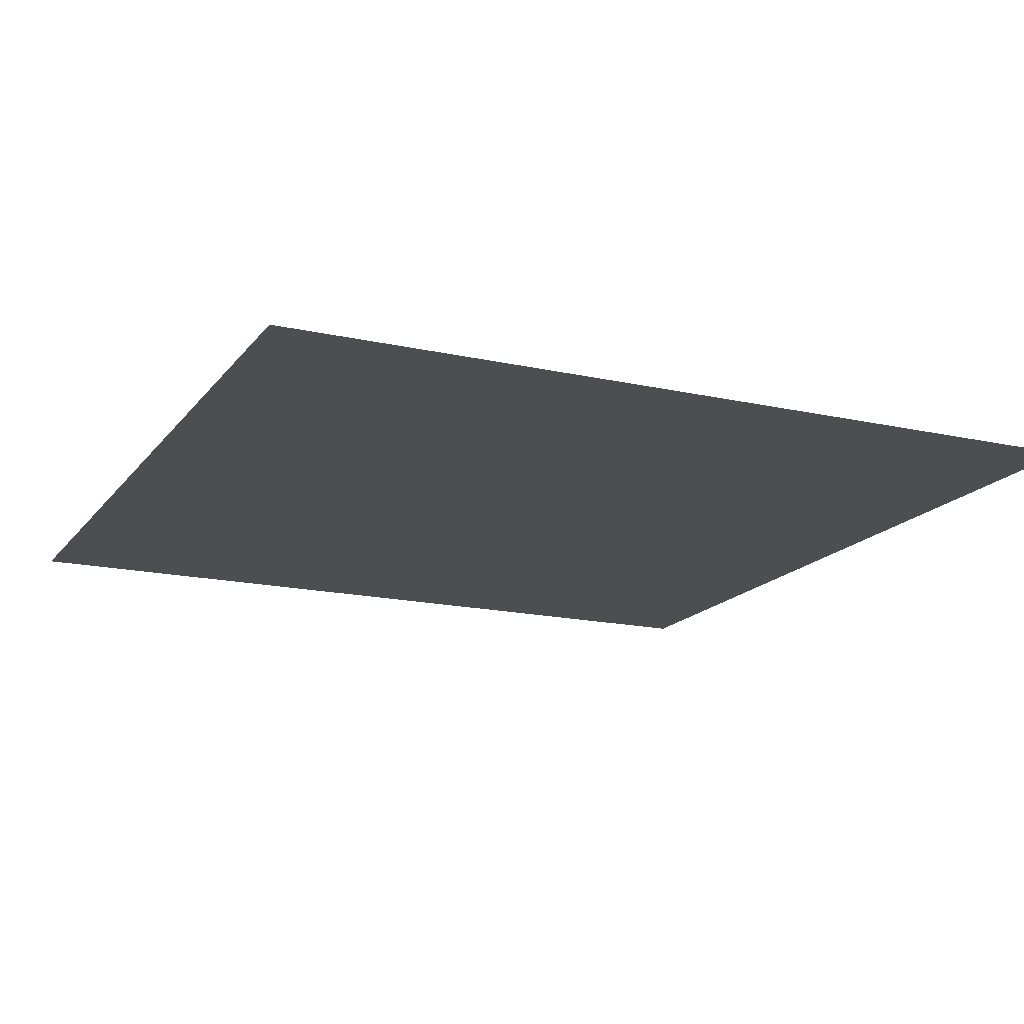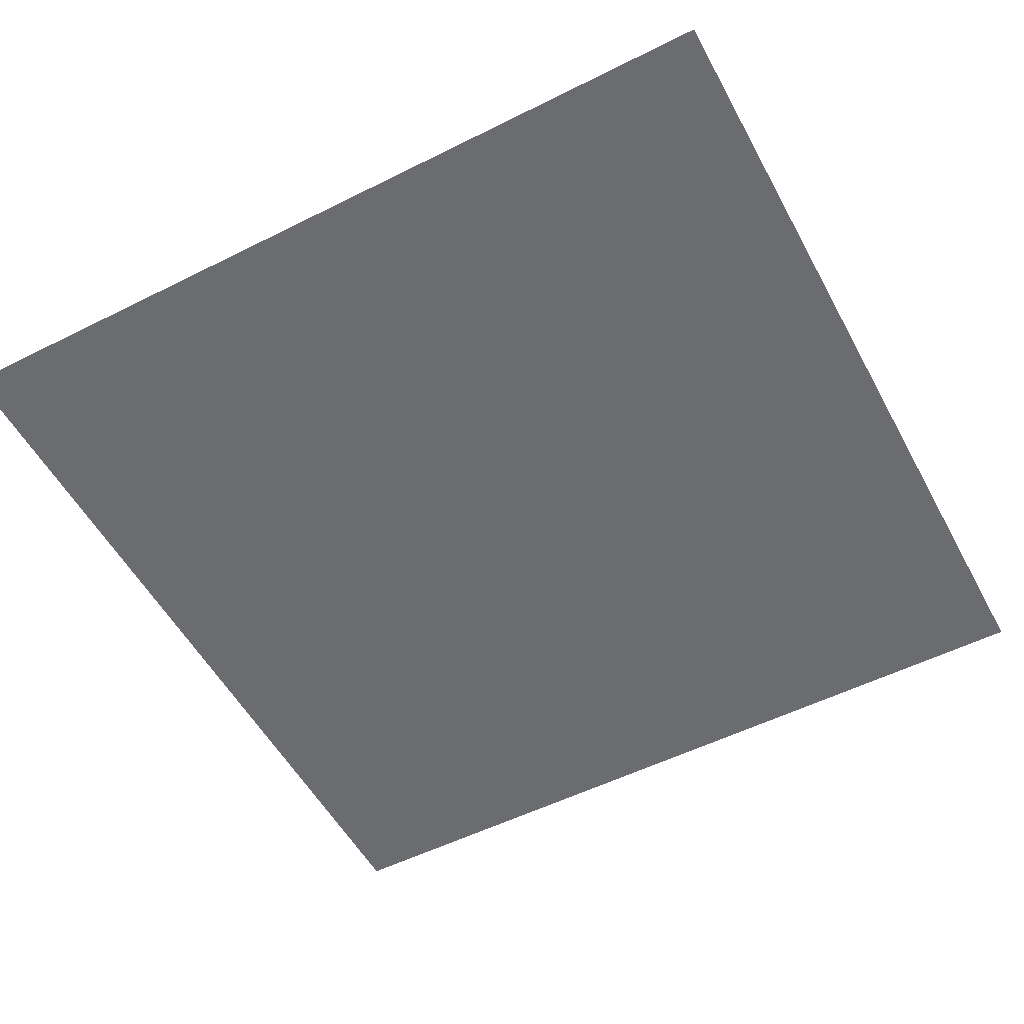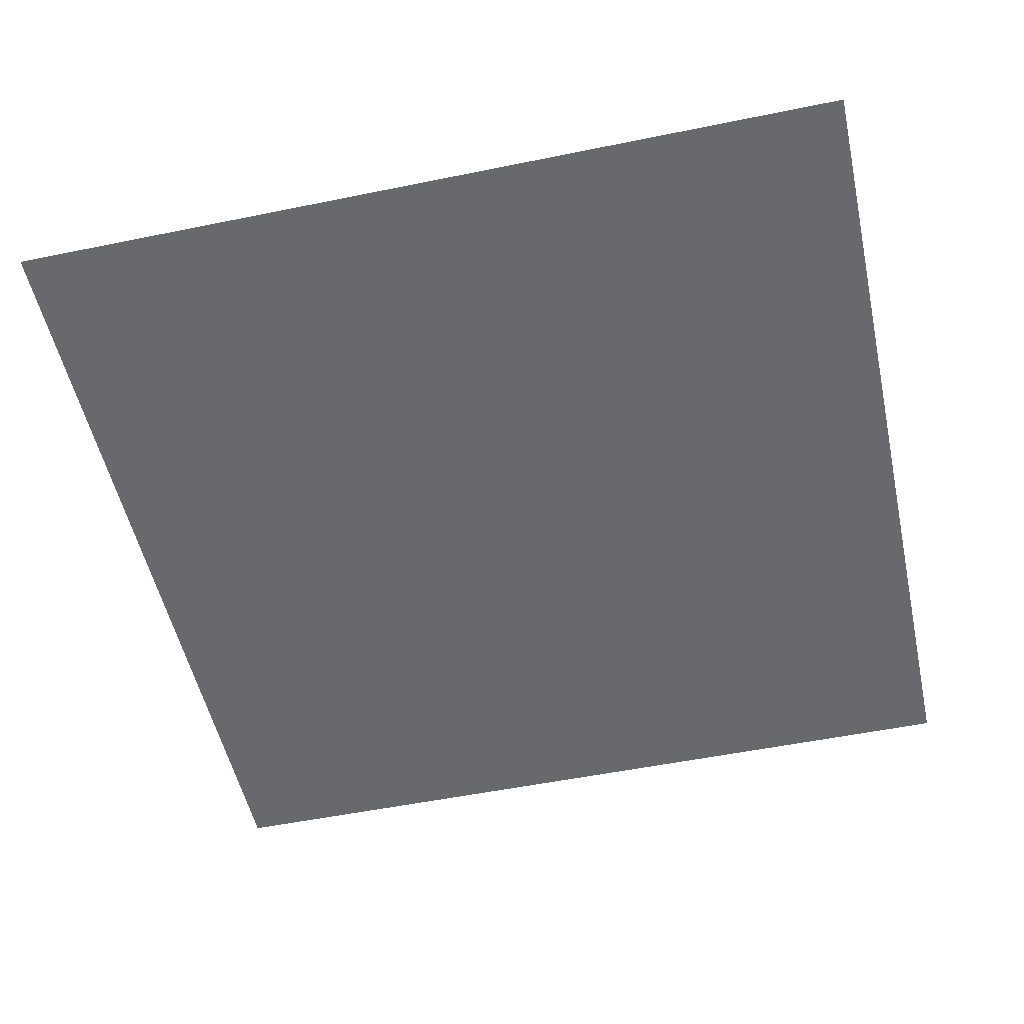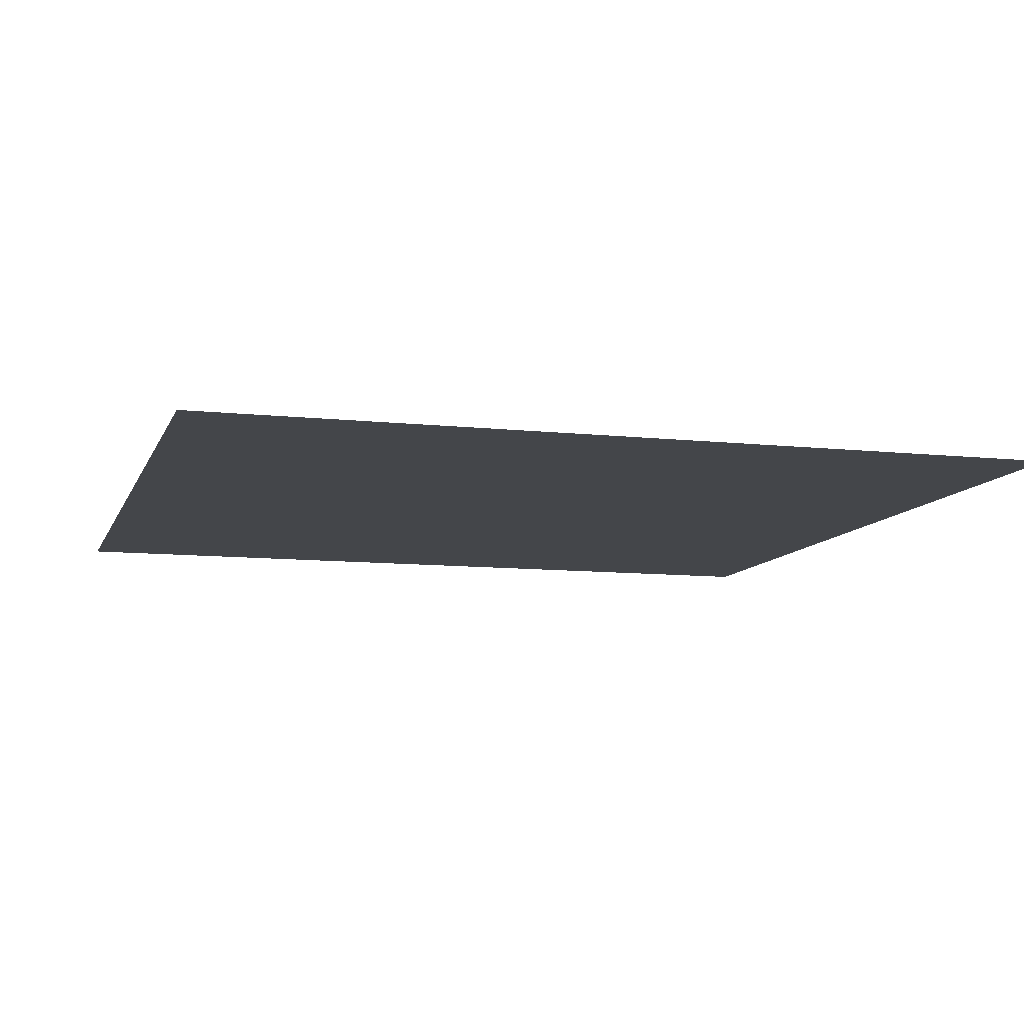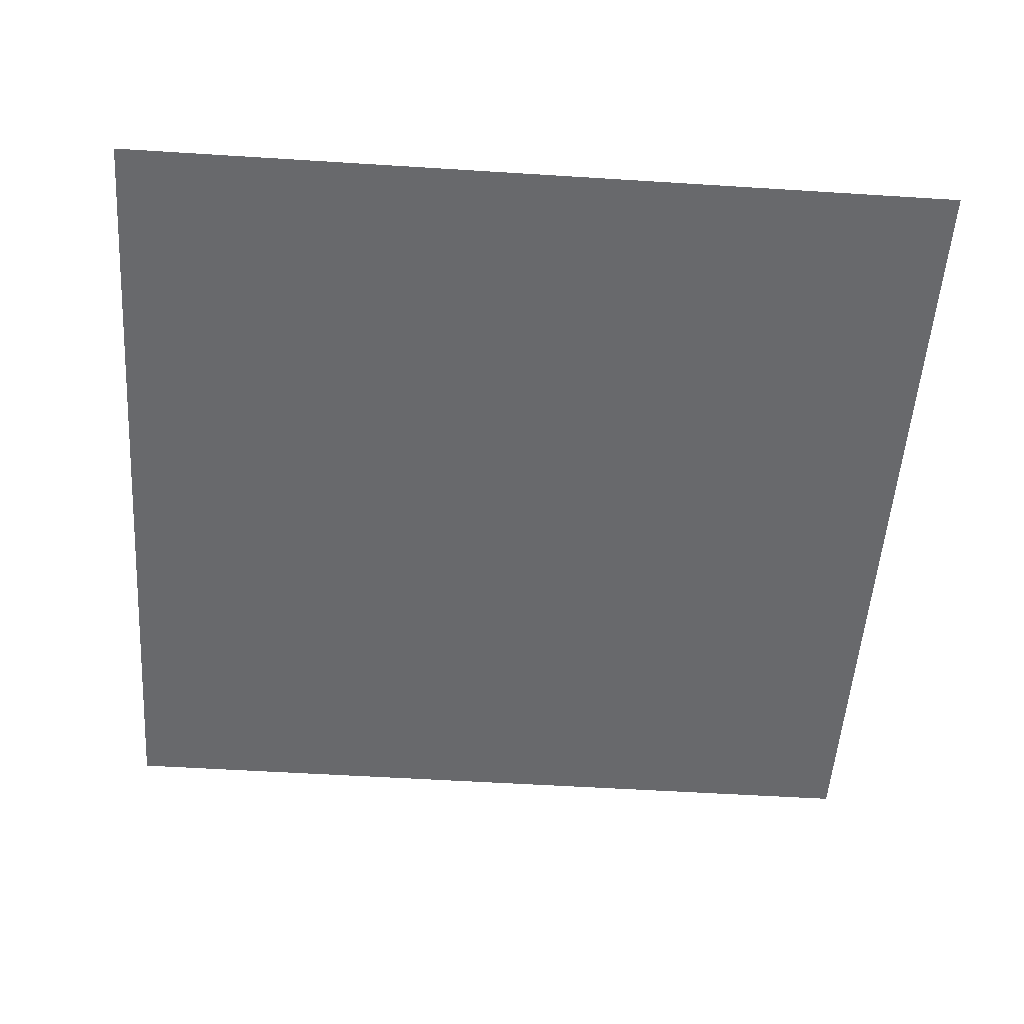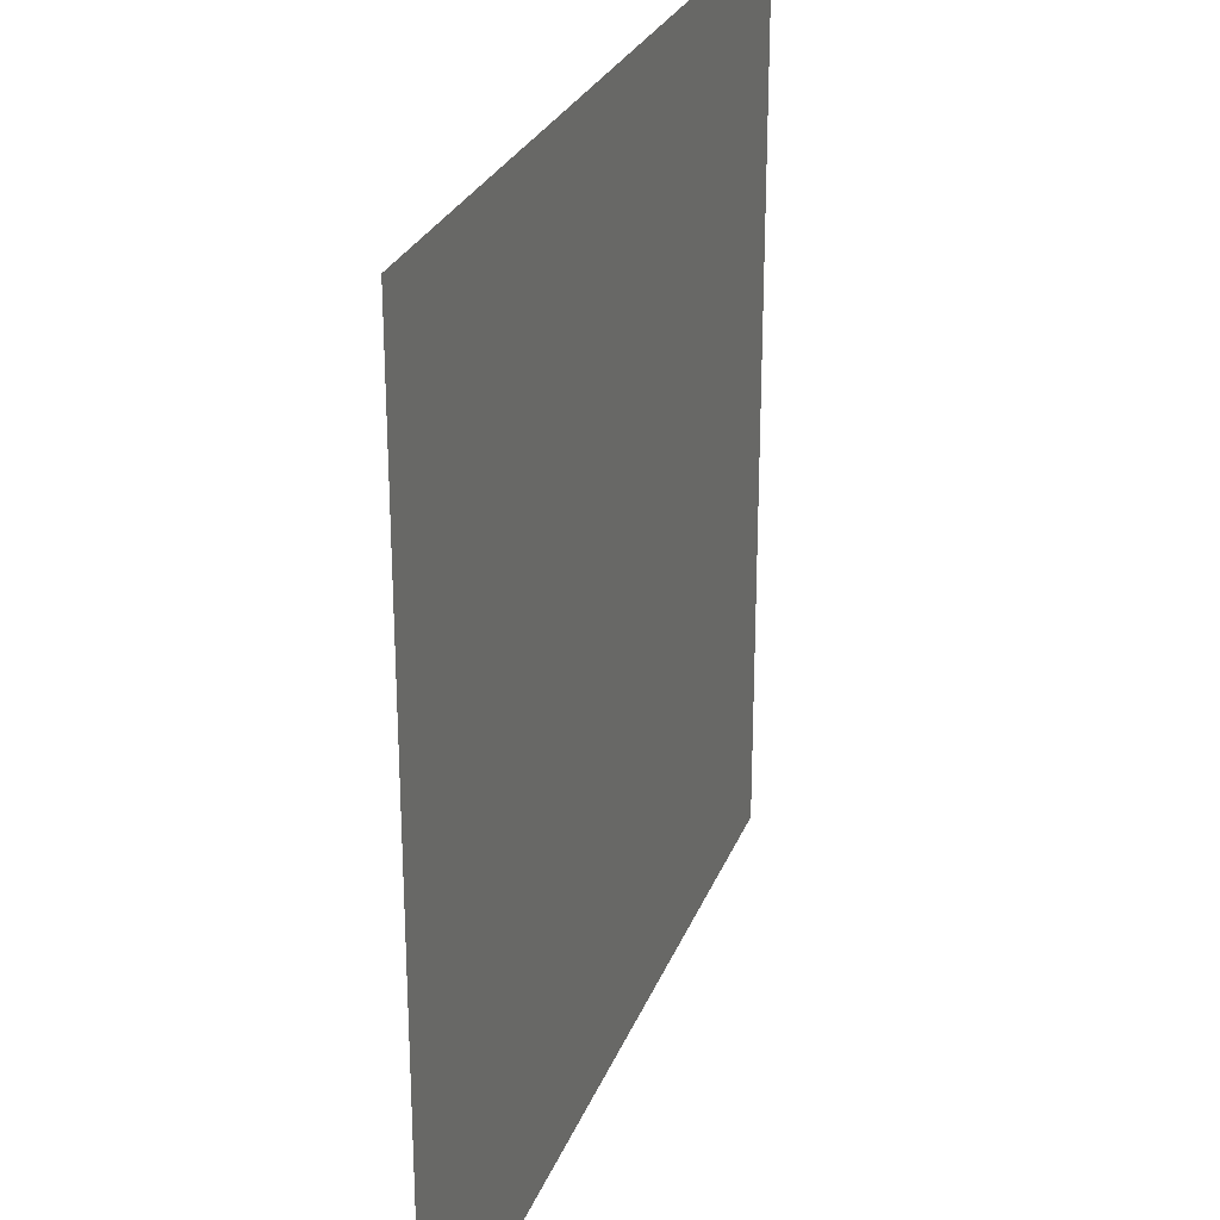
<metadata>
{"format":"obj","ext":"obj","renderer":"f3d","projection":"perspective","resolution":1024,"background":"white","views":[{"elev":-16.7,"azim":-114.6,"up":"+Z"},{"elev":-53.7,"azim":28.1,"up":"+Z"},{"elev":-52.7,"azim":102.4,"up":"+Z"},{"elev":-9.8,"azim":-105.8,"up":"+Z"},{"elev":-52.8,"azim":86.1,"up":"+Z"},{"elev":26.9,"azim":108.3,"up":"+Y"}]}
</metadata>
<code>
v 0 0 0
v 0.0625 0 0
v 0.125 0 0
v 0.1875 0 0
v 0.25 0 0
v 0.3125 0 0
v 0.375 0 0
v 0.4375 0 0
v 0.5 0 0
v 0 0.0625 0
v 0.04815 0.05117 0
v 0.1107 0.02854 0
v 0.1582 0.05749 0
v 0.2466 0.05226 0
v 0.2964 0.034 0
v 0.3681 0.03232 0
v 0.4329 0.02579 0
v 0.5 0.0625 0
v 0 0.125 0
v 0.03829 0.1173 0
v 0.1241 0.1021 0
v 0.1589 0.09575 0
v 0.2251 0.09013 0
v 0.283 0.09262 0
v 0.3523 0.1047 0
v 0.4028 0.1096 0
v 0.5 0.125 0
v 0 0.1875 0
v 0.05884 0.1588 0
v 0.107 0.164 0
v 0.179 0.1833 0
v 0.2399 0.1567 0
v 0.2901 0.1874 0
v 0.3463 0.1541 0
v 0.42 0.1582 0
v 0.5 0.1875 0
v 0 0.25 0
v 0.05117 0.2352 0
v 0.09387 0.2403 0
v 0.1707 0.2412 0
v 0.2431 0.2282 0
v 0.2854 0.2136 0
v 0.3673 0.2183 0
v 0.42 0.249 0
v 0.5 0.25 0
v 0 0.3125 0
v 0.05192 0.2868 0
v 0.1246 0.3071 0
v 0.1647 0.2903 0
v 0.2403 0.2781 0
v 0.3012 0.298 0
v 0.3586 0.2896 0
v 0.4182 0.2842 0
v 0.5 0.3125 0
v 0 0.375 0
v 0.04086 0.3712 0
v 0.1242 0.372 0
v 0.1511 0.3707 0
v 0.2143 0.3471 0
v 0.2865 0.3601 0
v 0.3525 0.3473 0
v 0.4278 0.3444 0
v 0.5 0.375 0
v 0 0.4375 0
v 0.02968 0.4331 0
v 0.109 0.4032 0
v 0.1738 0.4239 0
v 0.2451 0.4342 0
v 0.2859 0.4173 0
v 0.3632 0.4065 0
v 0.4051 0.4053 0
v 0.5 0.4375 0
v 0 0.5 0
v 0.0625 0.5 0
v 0.125 0.5 0
v 0.1875 0.5 0
v 0.25 0.5 0
v 0.3125 0.5 0
v 0.375 0.5 0
v 0.4375 0.5 0
v 0.5 0.5 0
f 1 2 10
f 10 2 11
f 2 3 11
f 11 3 12
f 3 4 12
f 12 4 13
f 4 5 13
f 13 5 14
f 5 6 14
f 14 6 15
f 6 7 15
f 15 7 16
f 7 8 16
f 16 8 17
f 8 9 17
f 17 9 18
f 10 11 19
f 19 11 20
f 11 12 20
f 20 12 21
f 12 13 21
f 21 13 22
f 13 14 22
f 22 14 23
f 14 15 23
f 23 15 24
f 15 16 24
f 24 16 25
f 16 17 25
f 25 17 26
f 17 18 26
f 26 18 27
f 19 20 28
f 28 20 29
f 20 21 29
f 29 21 30
f 21 22 30
f 30 22 31
f 22 23 31
f 31 23 32
f 23 24 32
f 32 24 33
f 24 25 33
f 33 25 34
f 25 26 34
f 34 26 35
f 26 27 35
f 35 27 36
f 28 29 37
f 37 29 38
f 29 30 38
f 38 30 39
f 30 31 39
f 39 31 40
f 31 32 40
f 40 32 41
f 32 33 41
f 41 33 42
f 33 34 42
f 42 34 43
f 34 35 43
f 43 35 44
f 35 36 44
f 44 36 45
f 37 38 46
f 46 38 47
f 38 39 47
f 47 39 48
f 39 40 48
f 48 40 49
f 40 41 49
f 49 41 50
f 41 42 50
f 50 42 51
f 42 43 51
f 51 43 52
f 43 44 52
f 52 44 53
f 44 45 53
f 53 45 54
f 46 47 55
f 55 47 56
f 47 48 56
f 56 48 57
f 48 49 57
f 57 49 58
f 49 50 58
f 58 50 59
f 50 51 59
f 59 51 60
f 51 52 60
f 60 52 61
f 52 53 61
f 61 53 62
f 53 54 62
f 62 54 63
f 55 56 64
f 64 56 65
f 56 57 65
f 65 57 66
f 57 58 66
f 66 58 67
f 58 59 67
f 67 59 68
f 59 60 68
f 68 60 69
f 60 61 69
f 69 61 70
f 61 62 70
f 70 62 71
f 62 63 71
f 71 63 72
f 64 65 73
f 73 65 74
f 65 66 74
f 74 66 75
f 66 67 75
f 75 67 76
f 67 68 76
f 76 68 77
f 68 69 77
f 77 69 78
f 69 70 78
f 78 70 79
f 70 71 79
f 79 71 80
f 71 72 80
f 80 72 81

</code>
